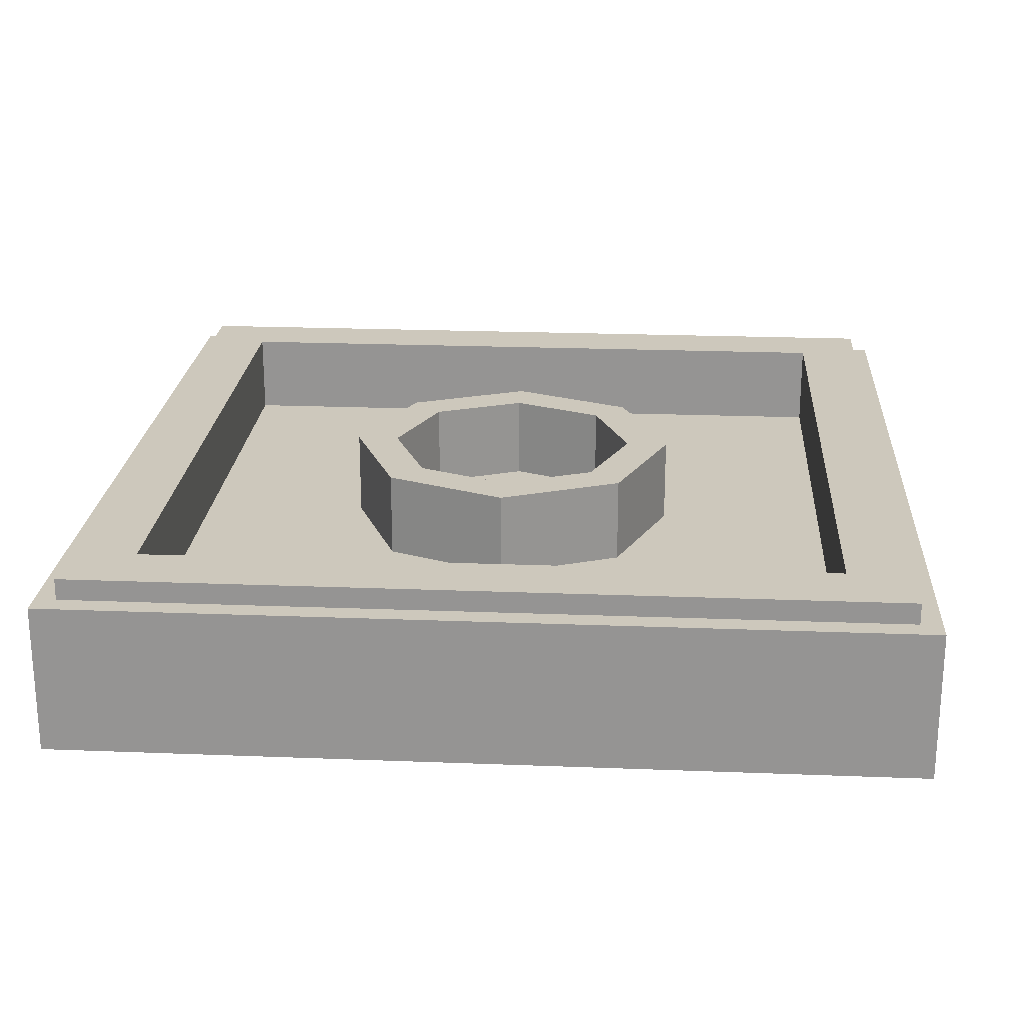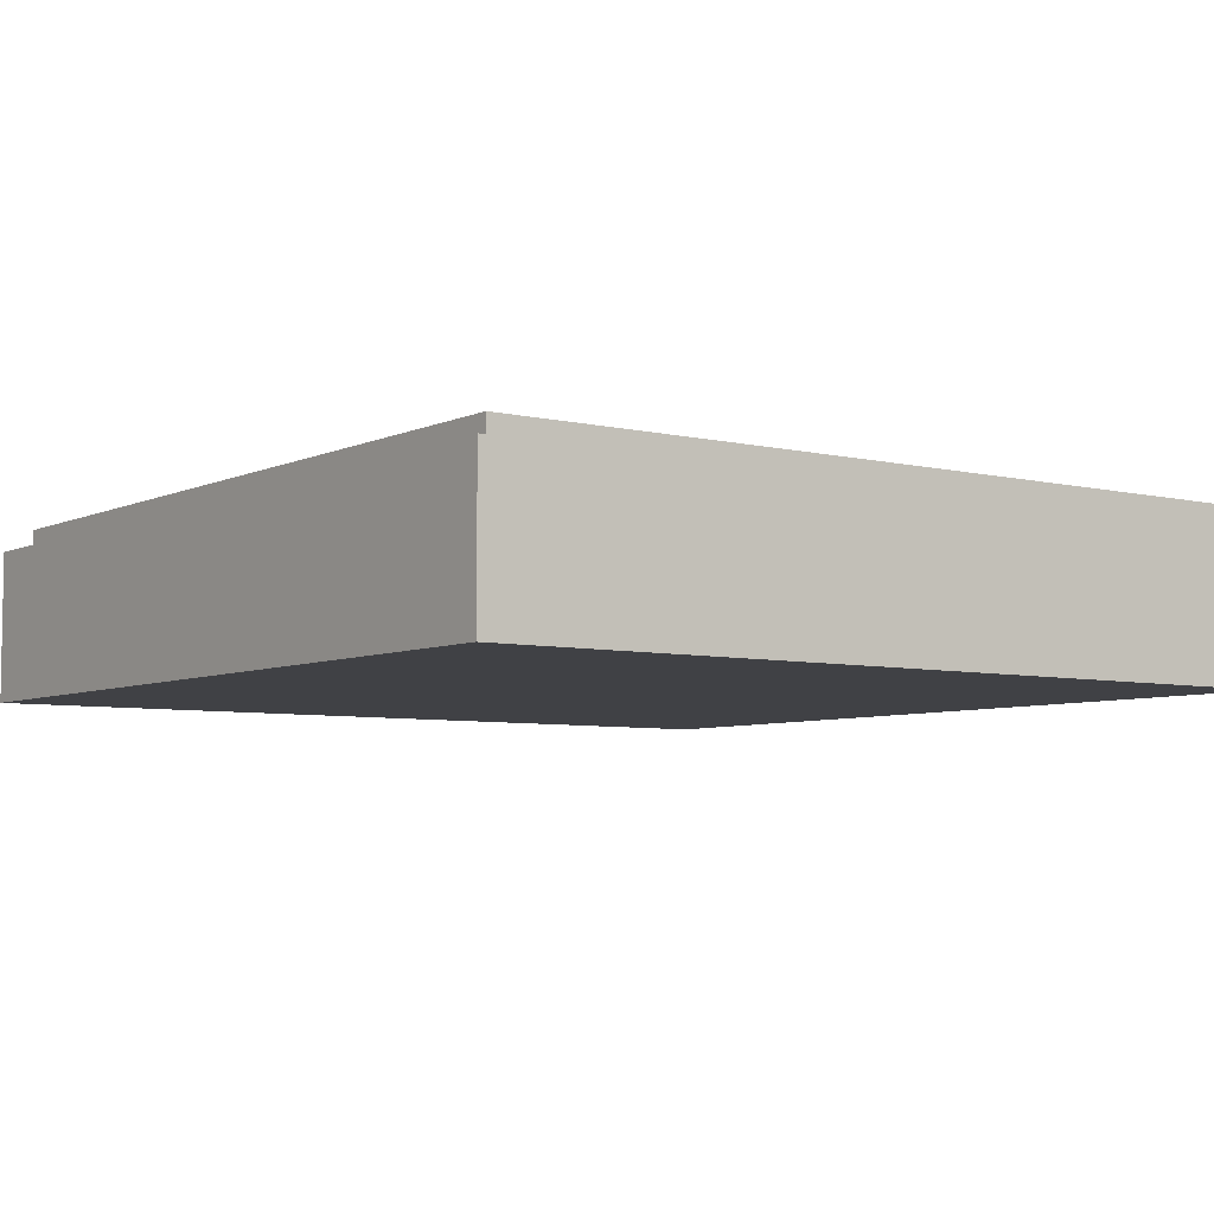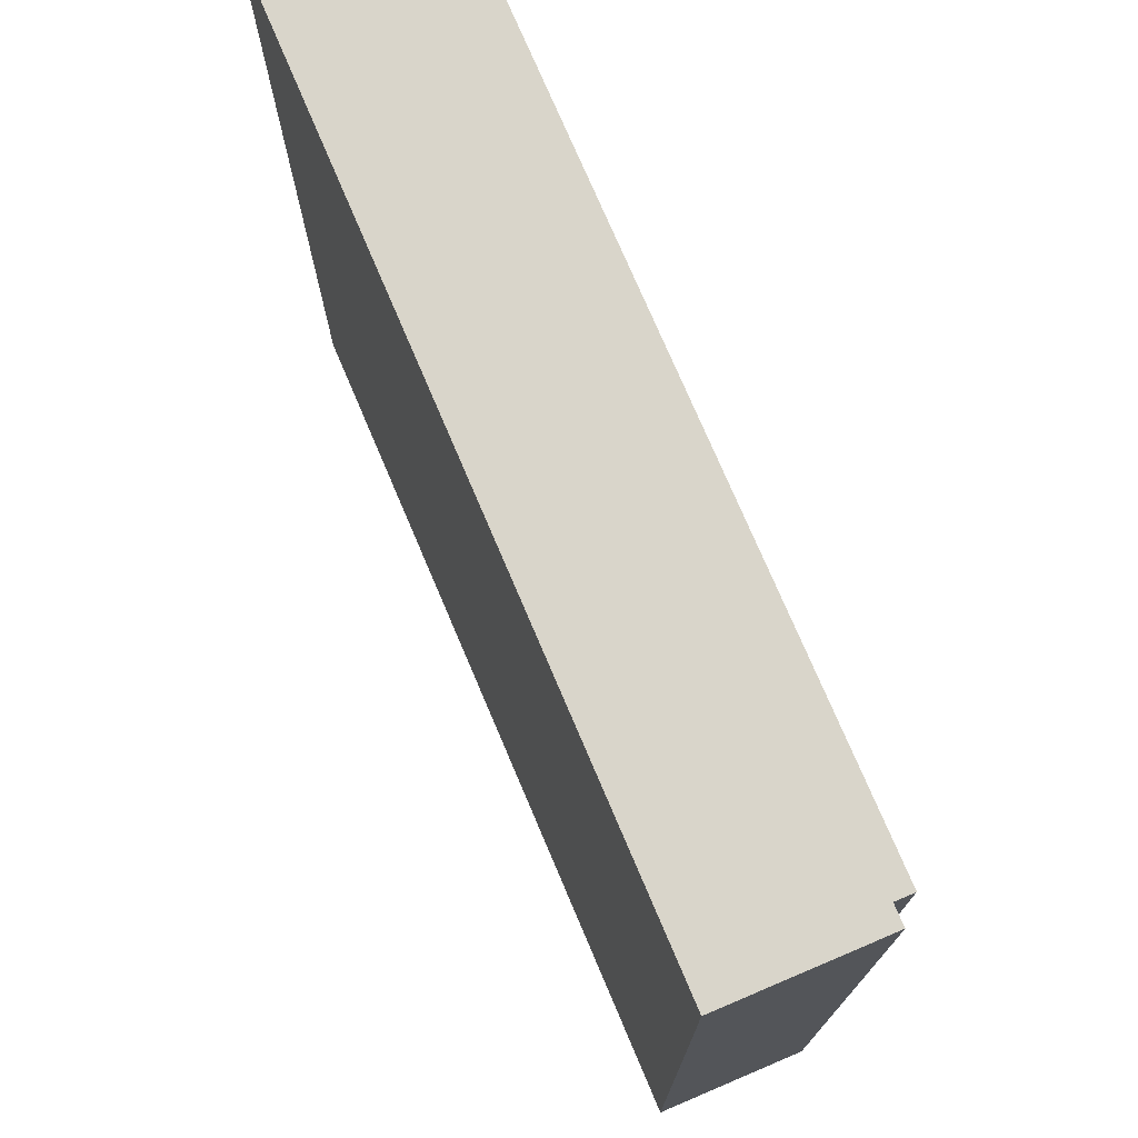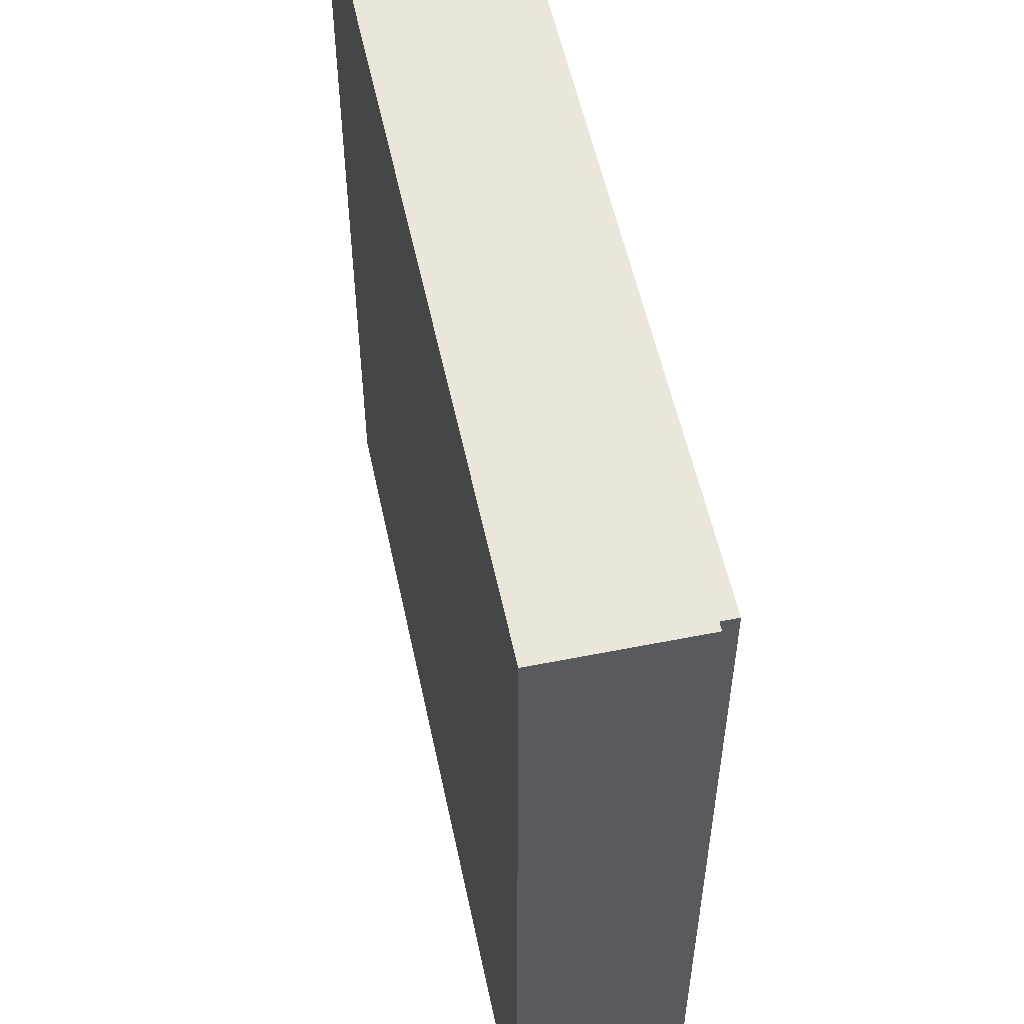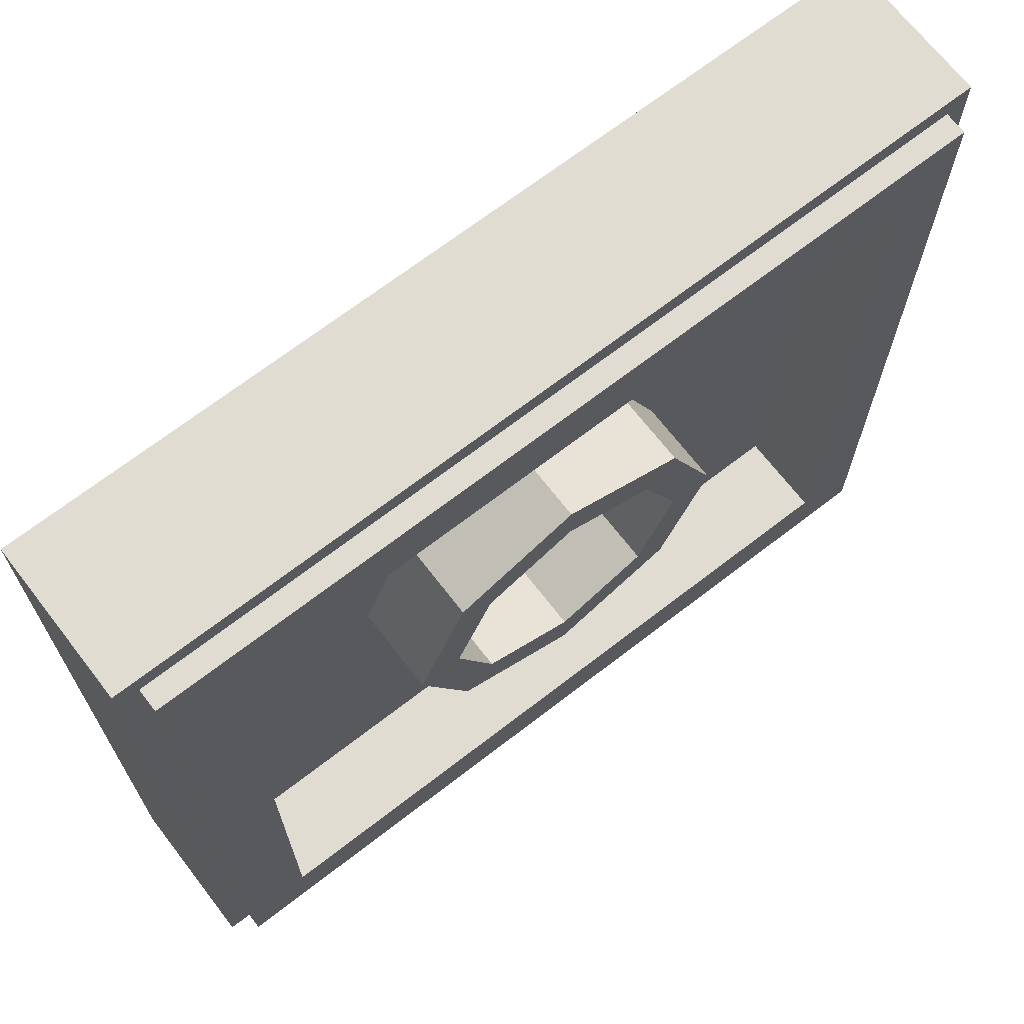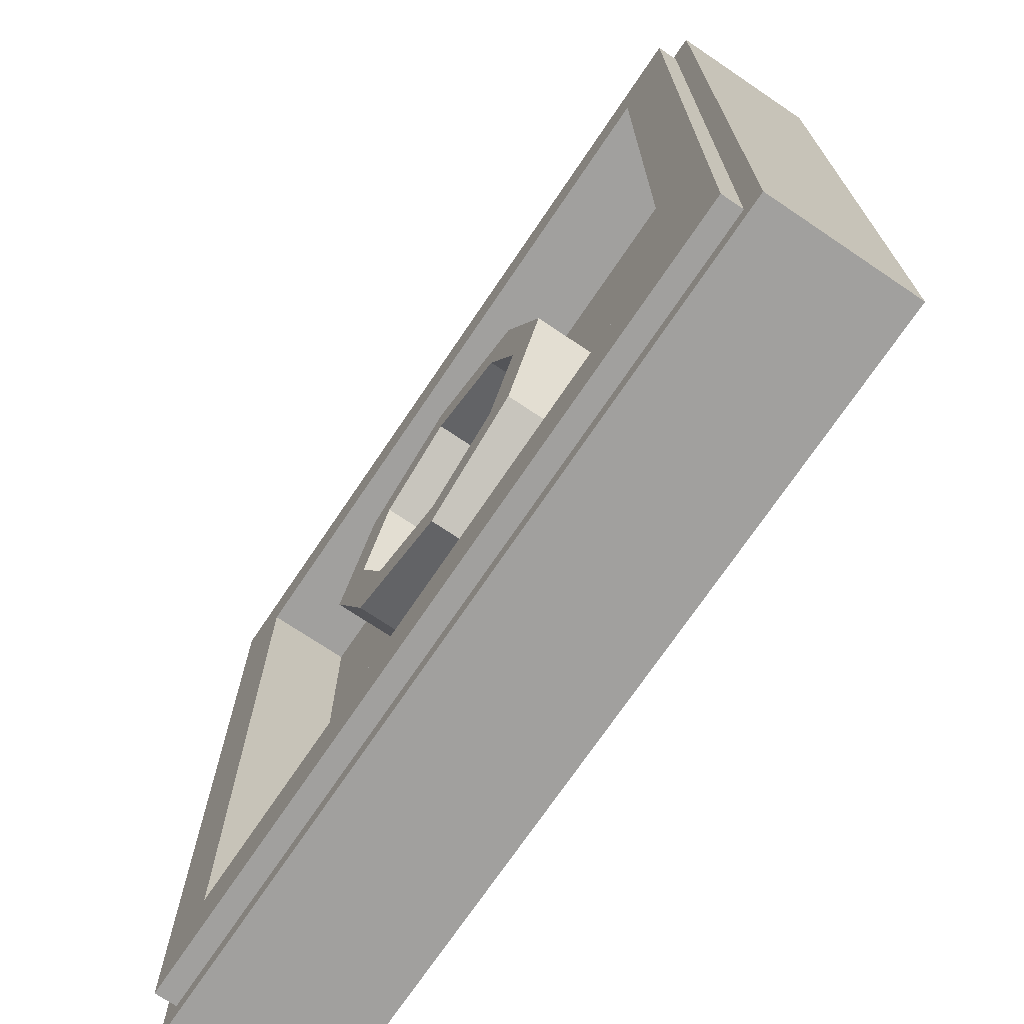
<metadata>
{"format":"obj","ext":"obj","renderer":"f3d","projection":"perspective","resolution":1024,"background":"white","views":[{"elev":22.2,"azim":3.9,"up":"+Y"},{"elev":-5.8,"azim":-36.2,"up":"+Y"},{"elev":74.6,"azim":67.0,"up":"+Z"},{"elev":54.9,"azim":78.1,"up":"+Z"},{"elev":69.1,"azim":142.3,"up":"+Z"},{"elev":-71.8,"azim":-124.0,"up":"+Z"}]}
</metadata>
<code>
v -1 0.35 1
v -1 0 1
v 1 0 1
v 1 0.35 1
v -1 0.35 -1
v -1 0 -1
v -1 0 1
v -1 0.35 1
v 1 0.35 -1
v 1 0 -1
v -1 0 -1
v -1 0.35 -1
v 1 0.35 1
v 1 0 1
v 1 0 -1
v 1 0.35 -1
v -0.95 0.4 0.95
v -0.95 0.35 0.95
v 0.95 0.35 0.95
v 0.95 0.4 0.95
v -0.95 0.4 -0.95
v -0.95 0.35 -0.95
v -0.95 0.35 0.95
v -0.95 0.4 0.95
v 0.95 0.4 -0.95
v 0.95 0.35 -0.95
v -0.95 0.35 -0.95
v -0.95 0.4 -0.95
v 0.95 0.4 0.95
v 0.95 0.35 0.95
v 0.95 0.35 -0.95
v 0.95 0.4 -0.95
v -0.8 0.4 0.8
v -0.8 0.2 0.8
v 0.8 0.2 0.8
v 0.8 0.4 0.8
v -0.8 0.4 -0.8
v -0.8 0.2 -0.8
v -0.8 0.2 0.8
v -0.8 0.4 0.8
v 0.8 0.4 -0.8
v 0.8 0.2 -0.8
v -0.8 0.2 -0.8
v -0.8 0.4 -0.8
v 0.8 0.4 0.8
v 0.8 0.2 0.8
v 0.8 0.2 -0.8
v 0.8 0.4 -0.8
v 0.2121 0.4 0.2121
v 0.3 0.4 0
v 0.3 0.2 0
v 0.2121 0.2 0.2121
v 0 0.4 0.3
v 0.2121 0.4 0.2121
v 0.2121 0.2 0.2121
v 0 0.2 0.3
v -0.2121 0.4 0.2121
v 0 0.4 0.3
v 0 0.2 0.3
v -0.2121 0.2 0.2121
v -0.3 0.4 0
v -0.2121 0.4 0.2121
v -0.2121 0.2 0.2121
v -0.3 0.2 0
v -0.2121 0.4 -0.2121
v -0.3 0.4 0
v -0.3 0.2 0
v -0.2121 0.2 -0.2121
v 0 0.4 -0.3
v -0.2121 0.4 -0.2121
v -0.2121 0.2 -0.2121
v 0 0.2 -0.3
v 0.2121 0.4 -0.2121
v 0 0.4 -0.3
v 0 0.2 -0.3
v 0.2121 0.2 -0.2121
v 0.3 0.4 0
v 0.2121 0.4 -0.2121
v 0.2121 0.2 -0.2121
v 0.3 0.2 0
v 0.2828 0.4 0.2828
v 0.4 0.4 0
v 0.4 0.2 0
v 0.2828 0.2 0.2828
v 0 0.4 0.4
v 0.2828 0.4 0.2828
v 0.2828 0.2 0.2828
v 0 0.2 0.4
v -0.2828 0.4 0.2828
v 0 0.4 0.4
v 0 0.2 0.4
v -0.2828 0.2 0.2828
v -0.4 0.4 0
v -0.2828 0.4 0.2828
v -0.2828 0.2 0.2828
v -0.4 0.2 0
v -0.2828 0.4 -0.2828
v -0.4 0.4 0
v -0.4 0.2 0
v -0.2828 0.2 -0.2828
v 0 0.4 -0.4
v -0.2828 0.4 -0.2828
v -0.2828 0.2 -0.2828
v 0 0.2 -0.4
v 0.2828 0.4 -0.2828
v 0 0.4 -0.4
v 0 0.2 -0.4
v 0.2828 0.2 -0.2828
v 0.4 0.4 0
v 0.2828 0.4 -0.2828
v 0.2828 0.2 -0.2828
v 0.4 0.2 0
v 0.4 0.4 0
v 0.2828 0.4 0.2828
v 0.2121 0.4 0.2121
v 0.3 0.4 0
v 0.2828 0.4 0.2828
v 0 0.4 0.4
v 0 0.4 0.3
v 0.2121 0.4 0.2121
v 0 0.4 0.4
v -0.2828 0.4 0.2828
v -0.2121 0.4 0.2121
v 0 0.4 0.3
v -0.2828 0.4 0.2828
v -0.4 0.4 0
v -0.3 0.4 0
v -0.2121 0.4 0.2121
v -0.4 0.4 0
v -0.2828 0.4 -0.2828
v -0.2121 0.4 -0.2121
v -0.3 0.4 0
v -0.2828 0.4 -0.2828
v 0 0.4 -0.4
v 0 0.4 -0.3
v -0.2121 0.4 -0.2121
v 0 0.4 -0.4
v 0.2828 0.4 -0.2828
v 0.2121 0.4 -0.2121
v 0 0.4 -0.3
v 0.2828 0.4 -0.2828
v 0.4 0.4 0
v 0.3 0.4 0
v 0.2121 0.4 -0.2121
v 0 0.2 0
v 0.3 0.2 0
v 0.2121 0.2 0.2121
v 0 0.2 0
v 0.2121 0.2 0.2121
v 0 0.2 0.3
v 0 0.2 0
v 0 0.2 0.3
v -0.2121 0.2 0.2121
v 0 0.2 0
v -0.2121 0.2 0.2121
v -0.3 0.2 0
v 0 0.2 0
v -0.3 0.2 0
v -0.2121 0.2 -0.2121
v 0 0.2 0
v -0.2121 0.2 -0.2121
v 0 0.2 -0.3
v 0 0.2 0
v 0 0.2 -0.3
v 0.2121 0.2 -0.2121
v 0 0.2 0
v 0.2121 0.2 -0.2121
v 0.3 0.2 0
v 0.4 0.2 0.4
v 0.2828 0.2 0.2828
v 0.4 0.2 0
v 0.4 0.2 0.4
v 0 0.2 0.4
v 0.2828 0.2 0.2828
v -0.4 0.2 0.4
v -0.2828 0.2 0.2828
v 0 0.2 0.4
v -0.4 0.2 0.4
v -0.4 0.2 0
v -0.2828 0.2 0.2828
v -0.4 0.2 -0.4
v -0.2828 0.2 -0.2828
v -0.4 0.2 0
v -0.4 0.2 -0.4
v 0 0.2 -0.4
v -0.2828 0.2 -0.2828
v 0.4 0.2 -0.4
v 0.2828 0.2 -0.2828
v 0 0.2 -0.4
v 0.4 0.2 -0.4
v 0.4 0.2 0
v 0.2828 0.2 -0.2828
v -0.95 0.35 -0.95
v 0.95 0.35 -0.95
v 1 0.35 -1
v -1 0.35 -1
v 1 0.35 -1
v 0.95 0.35 -0.95
v 0.95 0.35 0.95
v 1 0.35 1
v 1 0.35 1
v 0.95 0.35 0.95
v -0.95 0.35 0.95
v -1 0.35 1
v -1 0.35 1
v -0.95 0.35 0.95
v -0.95 0.35 -0.95
v -1 0.35 -1
v -0.8 0.4 -0.8
v 0.8 0.4 -0.8
v 0.95 0.4 -0.95
v -0.95 0.4 -0.95
v 0.95 0.4 -0.95
v 0.8 0.4 -0.8
v 0.8 0.4 0.8
v 0.95 0.4 0.95
v 0.95 0.4 0.95
v 0.8 0.4 0.8
v -0.8 0.4 0.8
v -0.95 0.4 0.95
v -0.95 0.4 0.95
v -0.8 0.4 0.8
v -0.8 0.4 -0.8
v -0.95 0.4 -0.95
v -0.4 0.2 -0.4
v 0.4 0.2 -0.4
v 0.8 0.2 -0.8
v -0.8 0.2 -0.8
v 0.8 0.2 -0.8
v 0.4 0.2 -0.4
v 0.4 0.2 0.4
v 0.8 0.2 0.8
v 0.8 0.2 0.8
v 0.4 0.2 0.4
v -0.4 0.2 0.4
v -0.8 0.2 0.8
v -0.8 0.2 0.8
v -0.4 0.2 0.4
v -0.4 0.2 -0.4
v -0.8 0.2 -0.8
v 0.085 0 0.495
v 0 0 0.355
v 0 0 -0.715
v 0.135 0 -0.55
v 0.18 0 0.595
v 0.085 0 0.495
v 0.135 0 -0.55
v 0.3 0 0.66
v 0.44 0 0.67
v 0.3 0 0.66
v 0.135 0 -0.55
v 0.265 0 -0.45
v 0.265 0 -0.45
v 0.44 0 -0.35
v 0.56 0 0.66
v 0.44 0 0.67
v 0.56 0 0.66
v 0.44 0 -0.35
v 0.585 0 -0.27
v 0.66 0 0.6
v 0.76 0 0.52
v 0.66 0 0.6
v 0.585 0 -0.27
v 0.815 0 0.39
v 0.845 0 0.23
v 0.815 0 0.39
v 0.585 0 -0.27
v 0.825 0 0.045
v 0.825 0 0.045
v 0.585 0 -0.27
v 0.72 0 -0.15
v 0 0 1
v 0 0 0.355
v 0.085 0 0.495
v 0 0 1
v 0.085 0 0.495
v 0.18 0 0.595
v 0 0 1
v 0.18 0 0.595
v 0.3 0 0.66
v 0 0 1
v 0.3 0 0.66
v 0.44 0 0.67
v 1 0 1
v 1 0 1
v 0.44 0 0.67
v 0.56 0 0.66
v 1 0 1
v 0.56 0 0.66
v 0.66 0 0.6
v 1 0 1
v 0.66 0 0.6
v 0.76 0 0.52
v 1 0 1
v 0.76 0 0.52
v 0.815 0 0.39
v 1 0 1
v 0.815 0 0.39
v 0.845 0 0.23
v 1 0 -1
v 1 0 1
v 0.845 0 0.23
v 0.825 0 0.045
v 0.825 0 0.045
v 0.72 0 -0.15
v 1 0 -1
v 0.72 0 -0.15
v 0.585 0 -0.27
v 1 0 -1
v 1 0 -1
v 0.585 0 -0.27
v 0.44 0 -0.35
v 0 0 -1
v 0 0 -0.715
v 0 0 -1
v 0.44 0 -0.35
v 0.135 0 -0.55
v 0.44 0 -0.35
v 0.265 0 -0.45
v 0.135 0 -0.55
v -0.135 0 -0.55
v 0 0 -0.715
v 0 0 0.355
v -0.085 0 0.495
v -0.3 0 0.66
v -0.135 0 -0.55
v -0.085 0 0.495
v -0.18 0 0.595
v -0.265 0 -0.45
v -0.135 0 -0.55
v -0.3 0 0.66
v -0.44 0 0.67
v -0.44 0 0.67
v -0.56 0 0.66
v -0.44 0 -0.35
v -0.265 0 -0.45
v -0.66 0 0.6
v -0.585 0 -0.27
v -0.44 0 -0.35
v -0.56 0 0.66
v -0.815 0 0.39
v -0.585 0 -0.27
v -0.66 0 0.6
v -0.76 0 0.52
v -0.825 0 0.045
v -0.585 0 -0.27
v -0.815 0 0.39
v -0.845 0 0.23
v -0.72 0 -0.15
v -0.585 0 -0.27
v -0.825 0 0.045
v -0.085 0 0.495
v 0 0 0.355
v 0 0 1
v -0.18 0 0.595
v -0.085 0 0.495
v 0 0 1
v -0.3 0 0.66
v -0.18 0 0.595
v 0 0 1
v -1 0 1
v -0.44 0 0.67
v -0.3 0 0.66
v 0 0 1
v -0.56 0 0.66
v -0.44 0 0.67
v -1 0 1
v -0.66 0 0.6
v -0.56 0 0.66
v -1 0 1
v -0.76 0 0.52
v -0.66 0 0.6
v -1 0 1
v -0.815 0 0.39
v -0.76 0 0.52
v -1 0 1
v -0.845 0 0.23
v -0.815 0 0.39
v -1 0 1
v -0.825 0 0.045
v -0.845 0 0.23
v -1 0 1
v -1 0 -1
v -1 0 -1
v -0.72 0 -0.15
v -0.825 0 0.045
v -1 0 -1
v -0.585 0 -0.27
v -0.72 0 -0.15
v 0 0 -1
v -0.44 0 -0.35
v -0.585 0 -0.27
v -1 0 -1
v -0.135 0 -0.55
v -0.44 0 -0.35
v 0 0 -1
v 0 0 -0.715
v -0.135 0 -0.55
v -0.265 0 -0.45
v -0.44 0 -0.35
g mesh1776848
f 1 2 3
f 3 4 1
f 5 6 7
f 7 8 5
f 9 10 11
f 11 12 9
f 13 14 15
f 15 16 13
g mesh1776850
f 17 18 19
f 19 20 17
f 21 22 23
f 23 24 21
f 25 26 27
f 27 28 25
f 29 30 31
f 31 32 29
g mesh1776852
f 33 35 34
f 35 33 36
f 37 39 38
f 39 37 40
f 41 43 42
f 43 41 44
f 45 47 46
f 47 45 48
g mesh1776859
f 49 50 51
f 51 52 49
f 53 54 55
f 55 56 53
f 57 58 59
f 59 60 57
f 61 62 63
f 63 64 61
f 65 66 67
f 67 68 65
f 69 70 71
f 71 72 69
f 73 74 75
f 75 76 73
f 77 78 79
f 79 80 77
g mesh1776861
f 81 83 82
f 83 81 84
f 85 87 86
f 87 85 88
f 89 91 90
f 91 89 92
f 93 95 94
f 95 93 96
f 97 99 98
f 99 97 100
f 101 103 102
f 103 101 104
f 105 107 106
f 107 105 108
f 109 111 110
f 111 109 112
g mesh1776863
f 113 115 114
f 115 113 116
f 117 119 118
f 119 117 120
f 121 123 122
f 123 121 124
f 125 127 126
f 127 125 128
f 129 131 130
f 131 129 132
f 133 135 134
f 135 133 136
f 137 139 138
f 139 137 140
f 141 143 142
f 143 141 144
g mesh1776866
f 145 147 146
f 148 150 149
f 151 153 152
f 154 156 155
f 157 159 158
f 160 162 161
f 163 165 164
f 166 168 167
g mesh1776868
f 169 171 170
f 172 174 173
f 175 177 176
f 178 180 179
f 181 183 182
f 184 186 185
f 187 189 188
f 190 192 191
g mesh1776870
f 193 194 195
f 195 196 193
f 197 198 199
f 199 200 197
f 201 202 203
f 203 204 201
f 205 206 207
f 207 208 205
g mesh1776871
f 209 210 211
f 211 212 209
f 213 214 215
f 215 216 213
f 217 218 219
f 219 220 217
f 221 222 223
f 223 224 221
g mesh1776872
f 225 226 227
f 227 228 225
f 229 230 231
f 231 232 229
f 233 234 235
f 235 236 233
f 237 238 239
f 239 240 237
g mesh1776874
f 241 242 243
f 243 244 241
f 245 246 247
f 247 248 245
f 249 250 251
f 251 252 249
f 253 254 255
f 255 256 253
f 257 258 259
f 259 260 257
f 261 262 263
f 263 264 261
f 265 266 267
f 267 268 265
f 269 270 271
f 272 273 274
f 275 276 277
f 278 279 280
f 281 282 283
f 283 284 281
f 285 286 287
f 288 289 290
f 291 292 293
f 294 295 296
f 297 298 299
f 300 301 302
f 302 303 300
f 304 305 306
f 307 308 309
f 310 311 312
f 312 313 310
f 314 315 316
f 316 317 314
f 318 319 320
g mesh1776875
f 321 322 323
f 323 324 321
f 325 326 327
f 327 328 325
f 329 330 331
f 331 332 329
f 333 334 335
f 335 336 333
f 337 338 339
f 339 340 337
f 341 342 343
f 343 344 341
f 345 346 347
f 347 348 345
f 349 350 351
f 352 353 354
f 355 356 357
f 358 359 360
f 361 362 363
f 363 364 361
f 365 366 367
f 368 369 370
f 371 372 373
f 374 375 376
f 377 378 379
f 380 381 382
f 382 383 380
f 384 385 386
f 387 388 389
f 390 391 392
f 392 393 390
f 394 395 396
f 396 397 394
f 398 399 400

</code>
